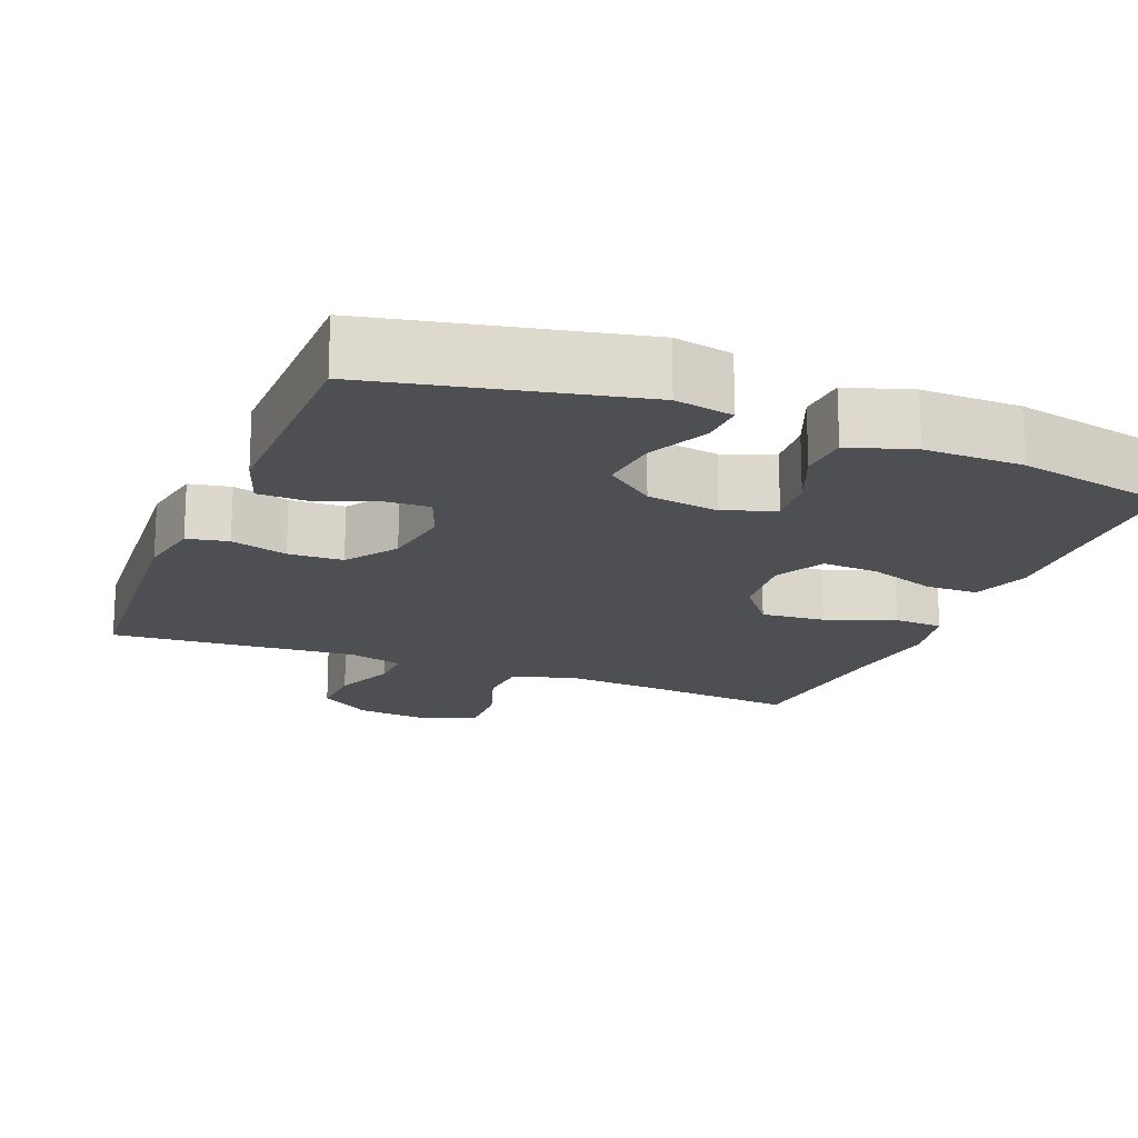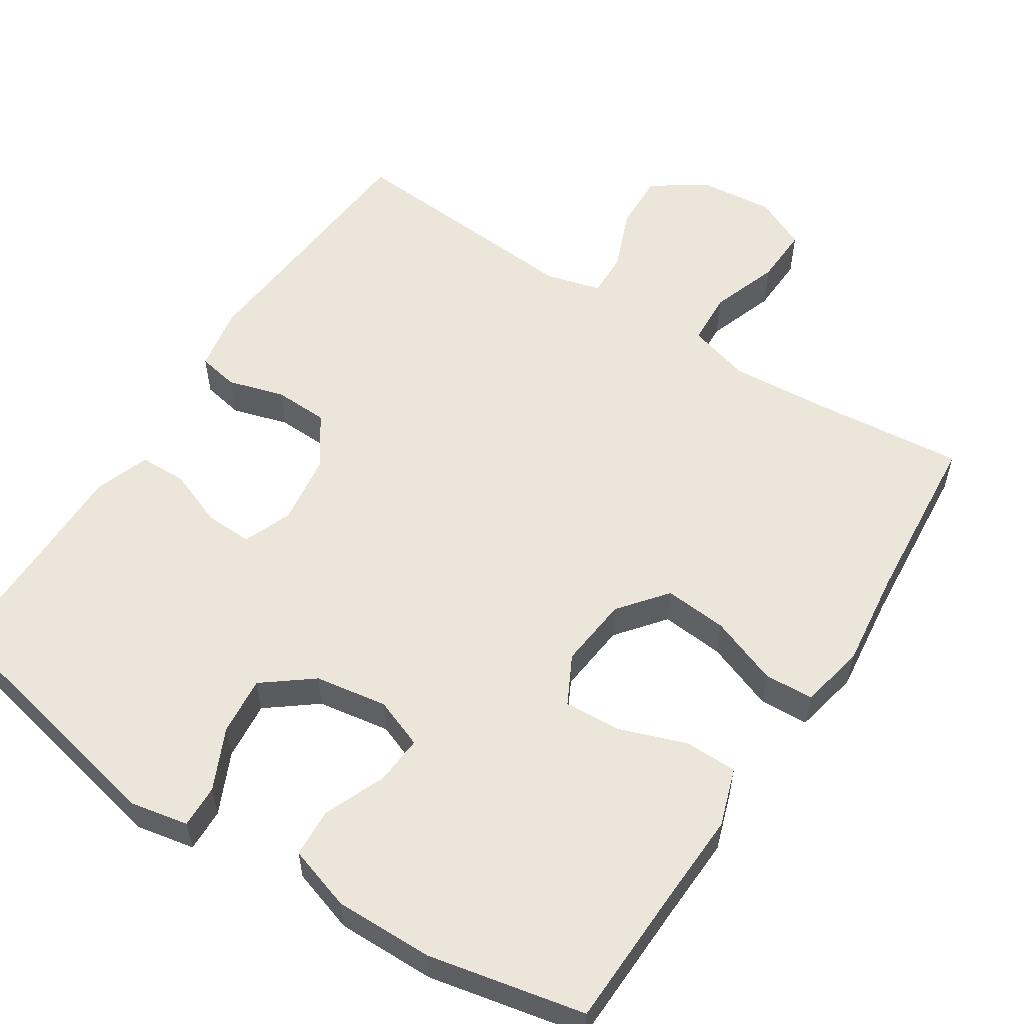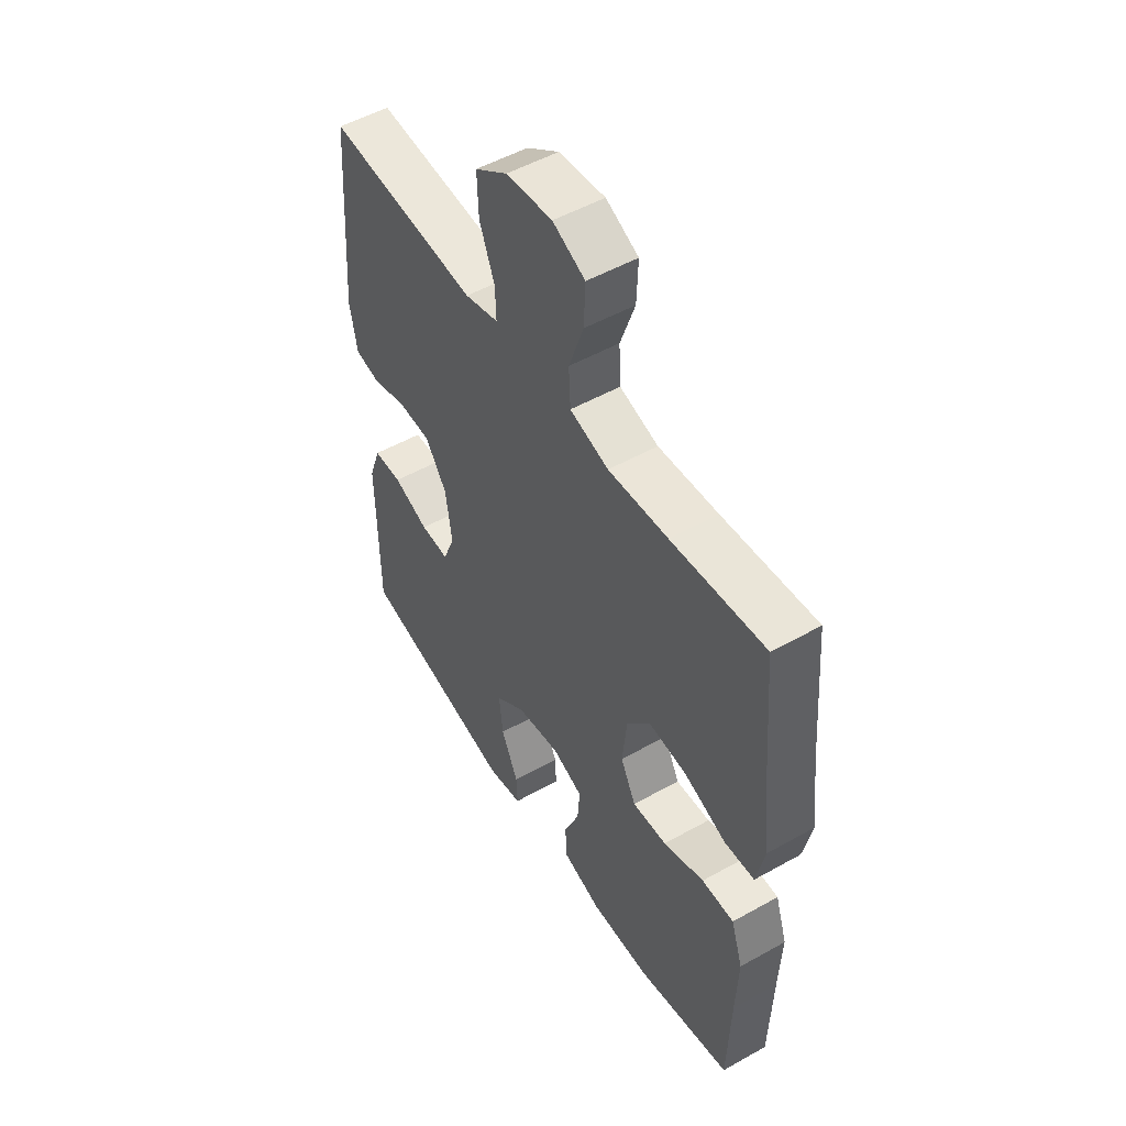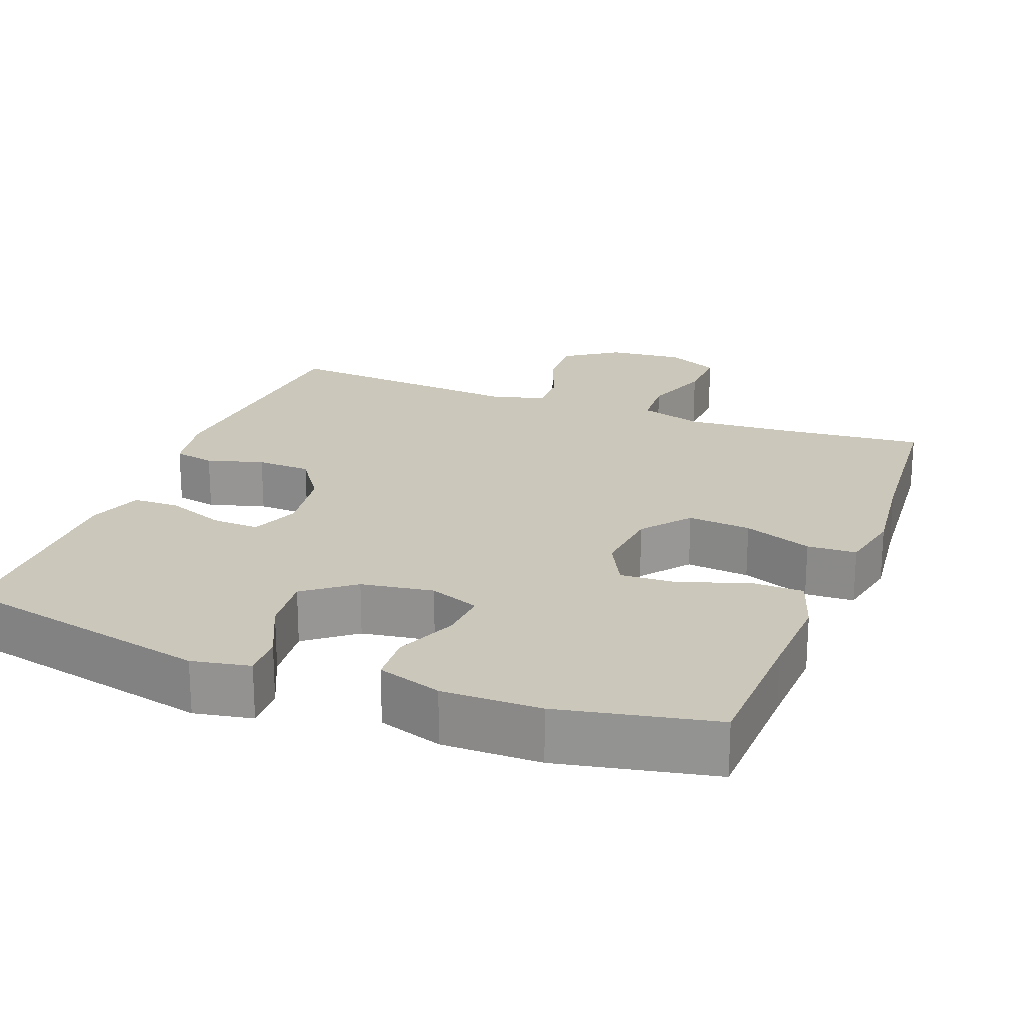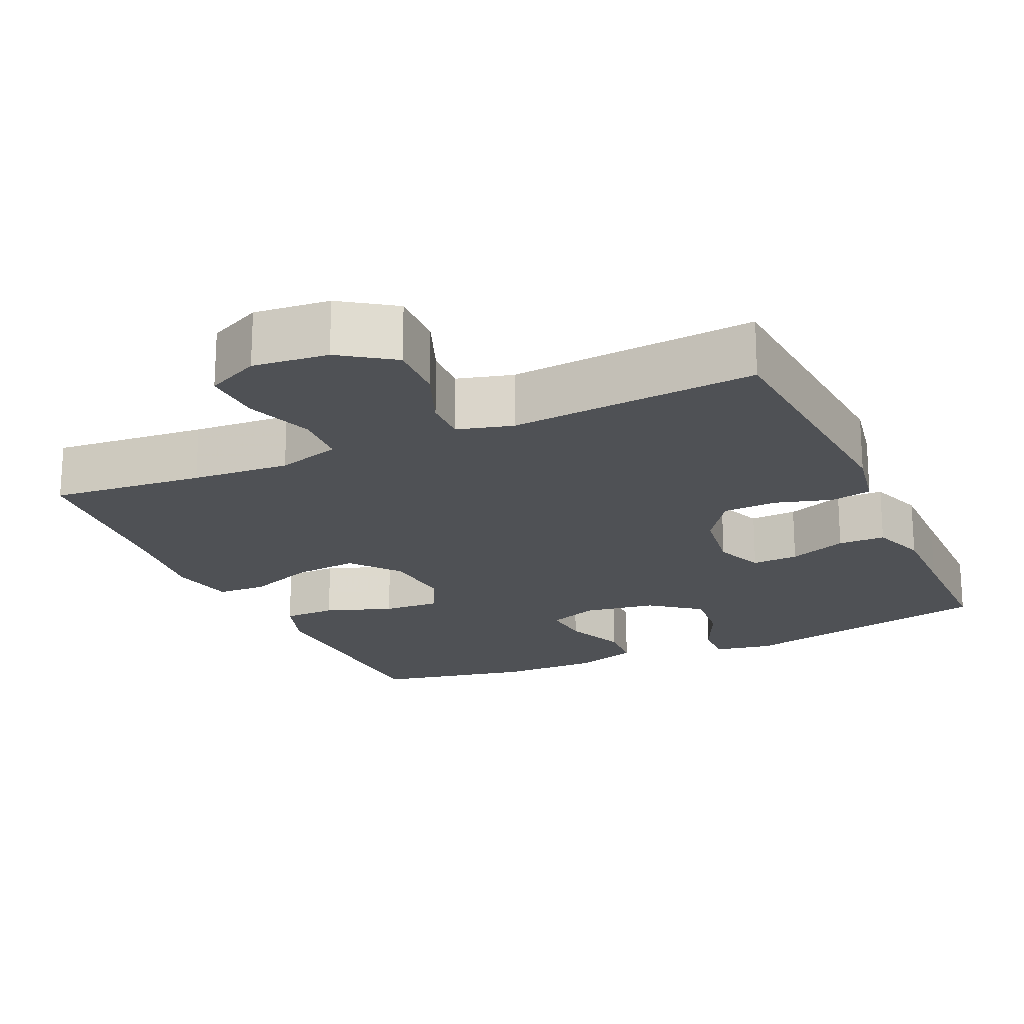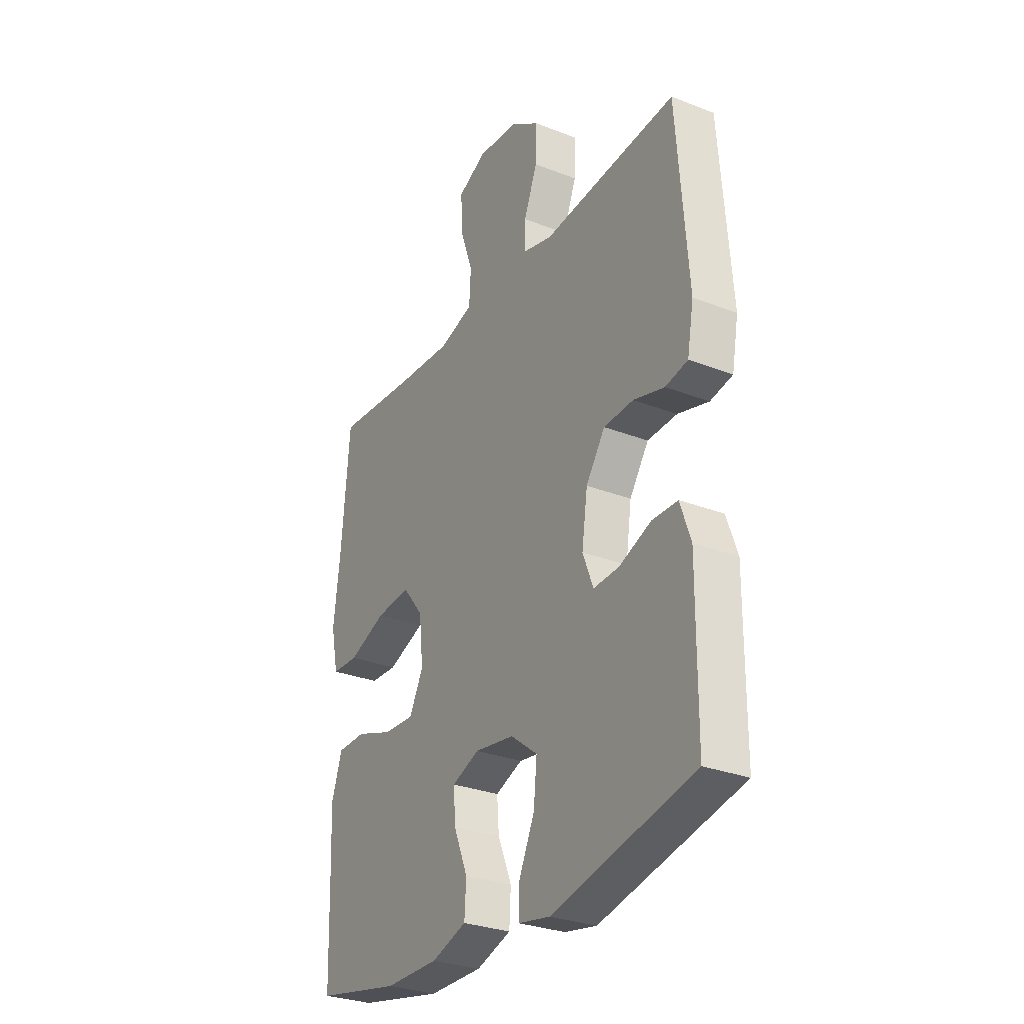
<metadata>
{"format":"obj","ext":"obj","renderer":"f3d","projection":"perspective","resolution":1024,"background":"white","views":[{"elev":-17.7,"azim":158.0,"up":"+Y"},{"elev":56.1,"azim":-147.2,"up":"+Y"},{"elev":51.7,"azim":-121.3,"up":"+Z"},{"elev":21.6,"azim":-159.0,"up":"+Y"},{"elev":-20.1,"azim":24.4,"up":"+Y"},{"elev":-29.6,"azim":60.2,"up":"+Z"}]}
</metadata>
<code>
v 0.5 0.07 -0.5
v 0.152 0.07 -0.576
v 0.074 0.07 -0.561
v 0.076 0.07 -0.503
v 0.114 0.07 -0.421
v 0.122 0.07 -0.342
v 0.056 0.07 -0.291
v -0.041 0.07 -0.276
v -0.108 0.07 -0.302
v -0.103 0.07 -0.368
v -0.069 0.07 -0.45
v -0.073 0.07 -0.516
v -0.159 0.07 -0.544
v -0.291 0.07 -0.543
v -0.5 0.07 -0.5
v -0.506 0.07 -0.307
v -0.511 0.07 -0.185
v -0.485 0.07 -0.107
v -0.414 0.07 -0.106
v -0.324 0.07 -0.138
v -0.248 0.07 -0.142
v -0.214 0.07 -0.076
v -0.224 0.07 0.02
v -0.275 0.07 0.084
v -0.36 0.07 0.076
v -0.452 0.07 0.041
v -0.518 0.07 0.044
v -0.536 0.07 0.131
v -0.52 0.07 0.264
v -0.5 0.07 0.5
v -0.295 0.07 0.481
v -0.164 0.07 0.472
v -0.079 0.07 0.497
v -0.075 0.07 0.569
v -0.107 0.07 0.661
v -0.11 0.07 0.739
v -0.039 0.07 0.773
v 0.062 0.07 0.763
v 0.133 0.07 0.714
v 0.13 0.07 0.636
v 0.097 0.07 0.553
v 0.095 0.07 0.493
v 0.169 0.07 0.473
v 0.288 0.07 0.483
v 0.5 0.07 0.5
v 0.527 0.07 0.146
v 0.511 0.07 0.059
v 0.456 0.07 0.048
v 0.38 0.07 0.07
v 0.307 0.07 0.067
v 0.26 0.07 -0.001
v 0.246 0.07 -0.097
v 0.272 0.07 -0.163
v 0.335 0.07 -0.16
v 0.413 0.07 -0.13
v 0.476 0.07 -0.131
v 0.502 0.07 -0.205
v 0.501 0.07 -0.321
v 0.5 0 -0.5
v 0.152 0 -0.576
v 0.074 0 -0.561
v 0.076 0 -0.503
v 0.114 0 -0.421
v 0.122 0 -0.342
v 0.056 0 -0.291
v -0.041 0 -0.276
v -0.108 0 -0.302
v -0.103 0 -0.368
v -0.069 0 -0.45
v -0.073 0 -0.516
v -0.159 0 -0.544
v -0.291 0 -0.543
v -0.5 0 -0.5
v -0.506 0 -0.307
v -0.511 0 -0.185
v -0.485 0 -0.107
v -0.414 0 -0.106
v -0.324 0 -0.138
v -0.248 0 -0.142
v -0.214 0 -0.076
v -0.224 0 0.02
v -0.275 0 0.084
v -0.36 0 0.076
v -0.452 0 0.041
v -0.518 0 0.044
v -0.536 0 0.131
v -0.52 0 0.264
v -0.5 0 0.5
v -0.295 0 0.481
v -0.164 0 0.472
v -0.079 0 0.497
v -0.075 0 0.569
v -0.107 0 0.661
v -0.11 0 0.739
v -0.039 0 0.773
v 0.062 0 0.763
v 0.133 0 0.714
v 0.13 0 0.636
v 0.097 0 0.553
v 0.095 0 0.493
v 0.169 0 0.473
v 0.288 0 0.483
v 0.5 0 0.5
v 0.527 0 0.146
v 0.511 0 0.059
v 0.456 0 0.048
v 0.38 0 0.07
v 0.307 0 0.067
v 0.26 0 -0.001
v 0.246 0 -0.097
v 0.272 0 -0.163
v 0.335 0 -0.16
v 0.413 0 -0.13
v 0.476 0 -0.131
v 0.502 0 -0.205
v 0.501 0 -0.321
f 56 57 58
f 55 56 58
f 54 55 58
f 3 4 5
f 2 3 5
f 1 2 5
f 58 1 5
f 54 58 5
f 53 54 5
f 52 53 5 6
f 51 52 6 7
f 50 51 7 8
f 47 48 49
f 46 47 49
f 45 46 49
f 44 45 49
f 43 44 49
f 42 43 49 50
f 39 40 41
f 38 39 41
f 37 38 41
f 36 37 41
f 35 36 41
f 34 35 41
f 33 34 41 42
f 50 8 9
f 42 50 9
f 33 42 9
f 32 33 9
f 29 30 31
f 29 31 32
f 28 29 32
f 27 28 32
f 26 27 32
f 25 26 32
f 18 19 20
f 17 18 20
f 16 17 20
f 16 20 21
f 15 16 21
f 14 15 21
f 13 14 21
f 12 13 21
f 11 12 21
f 10 11 21
f 9 10 21 22
f 24 25 32
f 23 24 32
f 9 22 23 32
f 116 115 114
f 116 114 113
f 116 113 112
f 63 62 61
f 63 61 60
f 63 60 59
f 63 59 116
f 63 116 112
f 63 112 111
f 64 63 111 110
f 65 64 110 109
f 66 65 109 108
f 107 106 105
f 107 105 104
f 107 104 103
f 107 103 102
f 107 102 101
f 108 107 101 100
f 99 98 97
f 99 97 96
f 99 96 95
f 99 95 94
f 99 94 93
f 99 93 92
f 100 99 92 91
f 67 66 108
f 67 108 100
f 67 100 91
f 67 91 90
f 89 88 87
f 90 89 87
f 90 87 86
f 90 86 85
f 90 85 84
f 90 84 83
f 78 77 76
f 78 76 75
f 78 75 74
f 79 78 74
f 79 74 73
f 79 73 72
f 79 72 71
f 79 71 70
f 79 70 69
f 79 69 68
f 80 79 68 67
f 90 83 82
f 90 82 81
f 90 81 80 67
f 1 59 60 2
f 2 60 61 3
f 3 61 62 4
f 4 62 63 5
f 5 63 64 6
f 6 64 65 7
f 7 65 66 8
f 8 66 67 9
f 9 67 68 10
f 10 68 69 11
f 11 69 70 12
f 12 70 71 13
f 13 71 72 14
f 14 72 73 15
f 15 73 74 16
f 16 74 75 17
f 17 75 76 18
f 18 76 77 19
f 19 77 78 20
f 20 78 79 21
f 21 79 80 22
f 22 80 81 23
f 23 81 82 24
f 24 82 83 25
f 25 83 84 26
f 26 84 85 27
f 27 85 86 28
f 28 86 87 29
f 29 87 88 30
f 30 88 89 31
f 31 89 90 32
f 32 90 91 33
f 33 91 92 34
f 34 92 93 35
f 35 93 94 36
f 36 94 95 37
f 37 95 96 38
f 38 96 97 39
f 39 97 98 40
f 40 98 99 41
f 41 99 100 42
f 42 100 101 43
f 43 101 102 44
f 44 102 103 45
f 45 103 104 46
f 46 104 105 47
f 47 105 106 48
f 48 106 107 49
f 49 107 108 50
f 50 108 109 51
f 51 109 110 52
f 52 110 111 53
f 53 111 112 54
f 54 112 113 55
f 55 113 114 56
f 56 114 115 57
f 57 115 116 58
f 58 116 59 1

</code>
